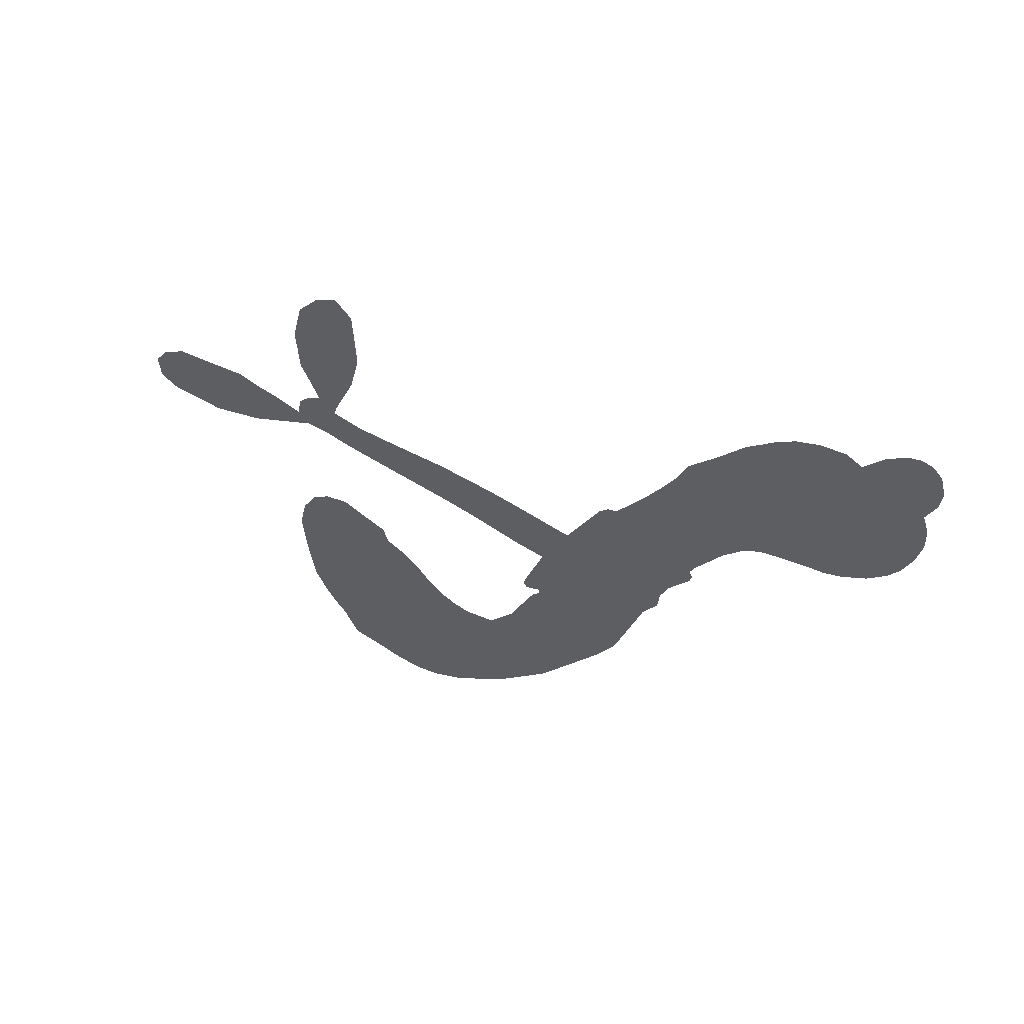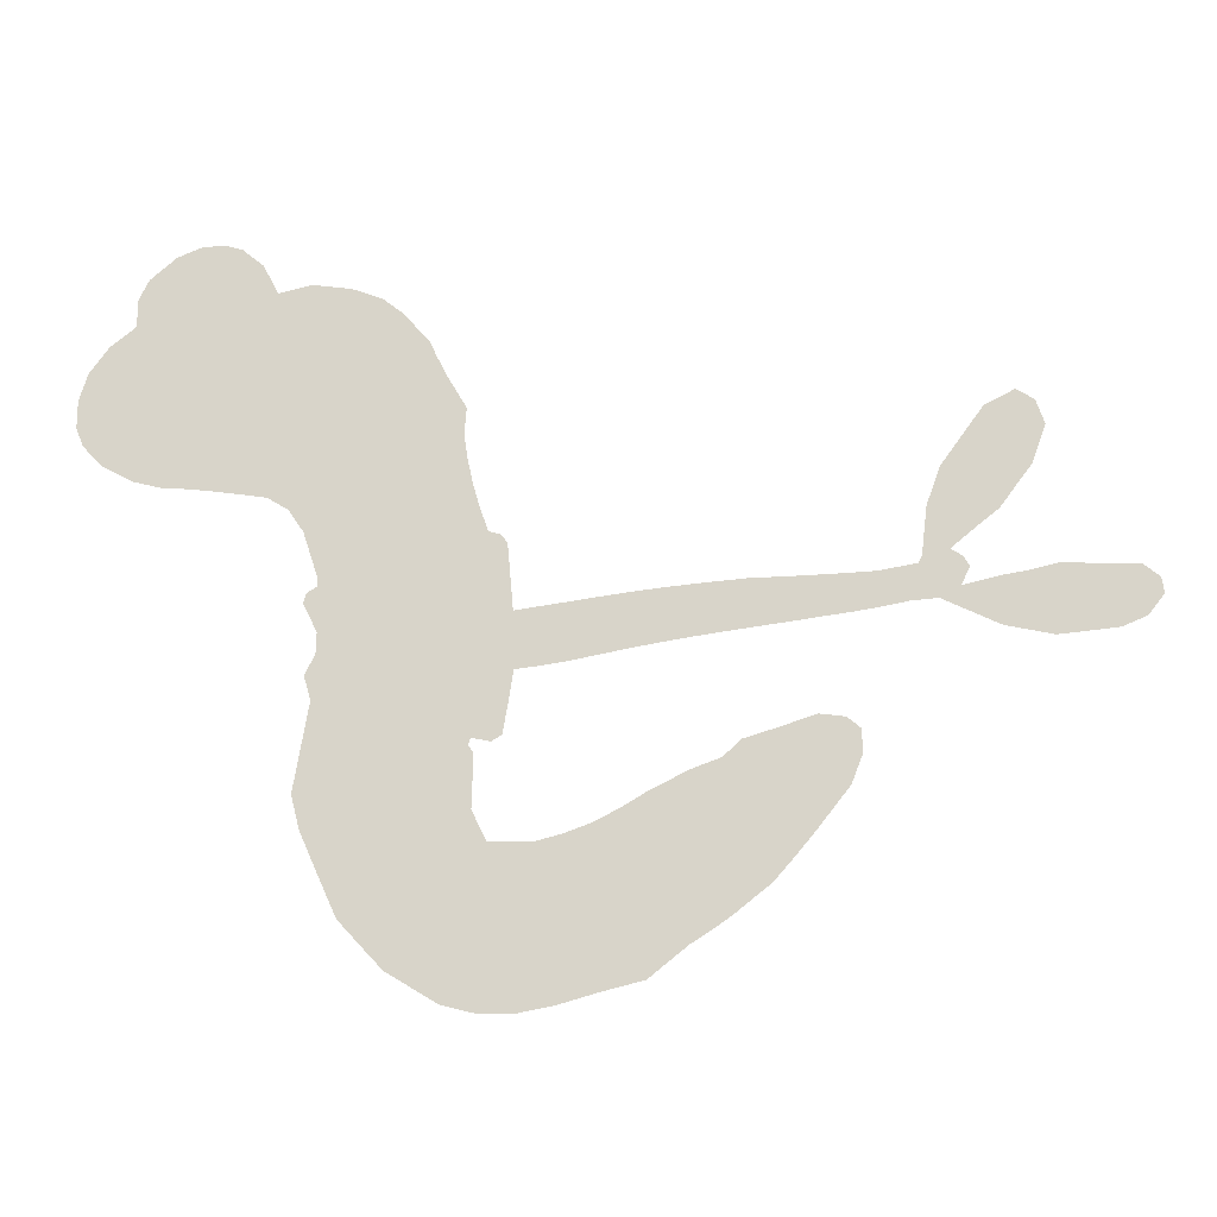
<metadata>
{"format":"obj","ext":"obj","renderer":"f3d","projection":"perspective","resolution":1024,"background":"white","views":[{"elev":-39.1,"azim":146.3,"up":"+Z"},{"elev":-15.8,"azim":3.5,"up":"+Y"}]}
</metadata>
<code>
v 187.9 1053 0.2257
v 217.2 1093 0.2142
v 255.2 1124 0.1893
v 254.8 1164 0.1564
v 270.5 1197 0.1258
v 310.1 1232 0
v 346.4 1247 0.102
v 380 1249 0.135
v 407.5 1241 0.1547
v 439.4 1215 0.1819
v 462.2 1171 0.2241
v 511.6 1183 0.2597
v 571.1 1175 0.2811
v 617 1158 0.2947
v 648.5 1134 0.3046
v 685.8 1092 0.3194
v 742.3 987.1 0.357
v 738.9 947.6 0.3705
v 775.8 800.3 0.4716
v 793.5 795.8 0.486
v 803.4 782.3 0.5
v 812 683.2 0.5272
v 1142 724.7 0.6118
v 1381 742.4 0.6795
v 1386 753 0.6864
v 1415 884.6 0.7179
v 1480 974.6 0.7338
v 1526 998.4 0.7382
v 1553 981.5 0.741
v 1566 944.6 0.75
v 1544 885.7 0.73
v 1497 821.6 0.7164
v 1425 762.6 0.6913
v 1444 751.1 0.6867
v 1452 736.4 0.6845
v 1439 709 0.6806
v 1495 722.7 0.6797
v 1578 740 0.6797
v 1691 735.3 0.6797
v 1715 716.2 0.6797
v 1718 692.4 0.6797
v 1694 661.2 0.6797
v 1657 645.4 0.6797
v 1567 635.8 0.6797
v 1407 691.3 0.6784
v 813.9 597.8 0.5463
v 798.7 505 0.5748
v 783.3 494.9 0.5774
v 755 500.8 0.5876
v 750.8 490.6 0.6008
v 758.1 480.6 0.6103
v 756.9 399.8 0.669
v 778.5 354.6 0.7013
v 841.2 353.2 0.6935
v 1003 423.7 0.5832
v 1054 450.5 0.546
v 1104 468.9 0.5055
v 1129 493.8 0.4795
v 1236 528.3 0.3786
v 1275 523.6 0.324
v 1295 507 0.25
v 1297 472.5 0.3476
v 1279 428.2 0.4048
v 1170 294.2 0.5381
v 1056 210.3 0.6229
v 997.6 163.2 0.662
v 933.3 146.7 0.6969
v 816.9 118.3 0.7854
v 770.5 118.5 0.8353
v 716.9 132.1 1
v 640.3 178.1 0.7852
v 574.1 249.5 0.7241
v 518.7 373.3 0.6592
v 505.9 423.9 0.64
v 528.8 557.5 0.5732
v 518.4 593.1 0.5548
v 533.8 624.7 0.5366
v 534.8 655.7 0.5138
v 513.7 699 0.488
v 518.6 713.9 0.4836
v 532.7 722.9 0.475
v 532.8 737.7 0.4601
v 510.9 804.8 0.3966
v 487.9 838.2 0.3579
v 456.7 856.9 0.3262
v 303.3 874.5 0.2586
v 262.5 884.7 0.2511
v 214.2 909.6 0.2439
v 185.4 940.3 0.2394
v 174.1 968 0.2368
v 174.6 1011 0.2319
v 1098 646.2 0.5994
v 1394 734 0.682
v 554.9 725.5 0.4707
v 732.9 503.4 0.5938
v 758.1 440.2 0.6381
v 533.8 700.5 0.4874
v 773 771.8 0.4858
v 806.8 551.9 0.5622
v 1247 667.5 0.6359
v 1405 753.1 0.688
v 1325 679.4 0.6569
v 1366 687.6 0.6682
v 524.3 677.7 0.4976
v 745.8 525.9 0.5788
v 1394 827.1 0.7066
v 1420 732.2 0.6836
v 1407 793.1 0.6984
v 1262 487.6 0.3594
v 1681 699 0.6797
v 555.8 771.5 0.4356
v 735.1 474.3 0.6142
v 550.7 677.3 0.5014
v 229 973.8 0.2382
v 380 1197 0.1552
v 486.4 887.3 0.3324
v 807.8 732.4 0.5019
v 775.6 522.8 0.574
v 1262 728.8 0.6416
v 1323 732.1 0.6585
v 695.4 538 0.5787
v 716.8 789.2 0.4567
v 576 637.2 0.5268
v 538.4 845.3 0.378
v 762.8 564.8 0.5604
v 1377 712.7 0.6737
v 679.3 487.1 0.6088
v 1343 708.3 0.6633
v 1306 704.7 0.6528
v 566.2 587.4 0.5563
v 1160 428 0.4835
v 1495 650.6 0.6798
v 1518 956.2 0.7367
v 1460 791.8 0.7065
v 1634 737.3 0.6797
v 319.9 1152 0.1614
v 1286 672.9 0.6462
v 1137 456.6 0.4878
v 1465 682.1 0.6796
v 1103 399.3 0.5314
v 1182 510.3 0.436
v 1175 468.2 0.4558
v 586.1 1084 0.2996
v 791.1 192.3 0.7746
v 219.9 1019 0.2303
v 296.5 945.1 0.2508
v 341.8 1208 0.111
v 635.1 727.6 0.4757
v 690.5 420.1 0.6496
v 1448 929.9 0.7265
v 1435 822.8 0.709
v 284.9 1144 0.1686
v 307 1079 0.2103
v 310.7 1116 0.189
v 373.2 1085 0.2197
v 350.6 1122 0.1922
v 1227 360.9 0.4788
v 1218 481.1 0.4135
v 611.1 1118 0.2993
v 661.9 967.5 0.3529
v 792.9 152.1 0.8021
v 289.3 909.6 0.2536
v 376.3 868.2 0.2803
v 253.5 936.9 0.2454
v 591.7 739.1 0.4638
v 727.3 419.9 0.6517
v 707.3 363.3 0.6851
v 338.8 1090 0.2092
v 347.3 1025 0.2398
v 412.1 1133 0.2106
v 358.5 1162 0.1665
v 567 1127 0.2852
v 635.5 1074 0.3145
v 704.3 967.3 0.3597
v 875.1 129.7 0.7377
v 743.1 174 0.8371
v 592.5 691.9 0.4939
v 624 802.9 0.4282
v 384.1 1117 0.2071
v 425.4 1079 0.2406
v 712.1 1038 0.3381
v 547.9 808.4 0.4059
v 824.1 171.8 0.7629
v 845 232.5 0.7213
v 595.6 777.4 0.4387
v 687.2 1003 0.3449
v 752.6 873 0.4135
v 579.9 820.4 0.4069
v 665.3 1041 0.329
v 598.4 895.8 0.3697
v 678.4 898.9 0.3864
v 576.2 861.7 0.3811
v 700.9 930.7 0.3747
v 632.2 853.1 0.4007
v 538 912.8 0.3427
v 744.6 909.7 0.3907
v 544.2 878.4 0.3617
v 714.2 883.6 0.4009
v 677.2 858.1 0.408
v 718.8 846 0.4239
v 685.3 818.6 0.4322
v 763 836.5 0.4395
v 668.6 777.8 0.4521
v 732.6 817.8 0.4445
v 506.4 856.7 0.3566
v 701.2 508.2 0.5947
v 667.1 519.3 0.5908
v 642.8 578.8 0.5591
v 614.8 484.6 0.6117
v 1535 922.2 0.7369
v 1490 921.9 0.7299
v 1461 886.2 0.722
v 279.5 1004 0.2361
v 266.5 970.7 0.2418
v 724.3 699.4 0.5029
v 261.2 1078 0.211
v 419.3 921.9 0.2908
v 744 362.9 0.6893
v 727.5 294.4 0.7251
v 753.5 323.3 0.7096
v 720.2 329.8 0.705
v 657.9 323.5 0.7037
v 691.6 306.6 0.7171
v 786.5 265.5 0.7315
v 649.9 252.9 0.7473
v 760.6 289.1 0.7248
v 741.1 239.7 0.7615
v 800.7 311.3 0.71
v 663.2 286.4 0.7274
v 545.9 311.6 0.6901
v 695.6 250.9 0.7569
v 420.4 1176 0.1933
v 391.4 1161 0.1846
v 538 1154 0.2717
v 495.3 1138 0.2538
v 527.9 1110 0.2745
v 480 1083 0.2617
v 666.9 1113 0.3118
v 637.3 1105 0.3078
v 747.9 142.9 0.8842
v 691.5 177.4 0.8518
v 400.3 1032 0.2505
v 698.7 1065 0.3281
v 592 1004 0.3236
v 605 603.1 0.5464
v 603 557.3 0.5721
v 659.6 647.6 0.5222
v 617.4 642.4 0.5242
v 646.5 614.9 0.5395
v 693.4 587.5 0.5533
v 581.4 416.5 0.6463
v 1438 857.9 0.7155
v 1475 852.1 0.7185
v 1520 853.4 0.7232
v 1506 887.7 0.7269
v 247.3 1000 0.2347
v 256.1 1039 0.2253
v 297.6 1040 0.2266
v 771.2 703.4 0.5093
v 707.7 744.7 0.4783
v 281.4 1103 0.1974
v 448.9 892.6 0.3121
v 462.2 936.9 0.3038
v 415.3 863 0.2987
v 343 913.4 0.2655
v 394.7 897.9 0.2851
v 374.2 941.4 0.2703
v 407.7 976.9 0.2714
v 755.6 205.8 0.7878
v 783.3 228.8 0.7543
v 713.7 212.1 0.7952
v 671.9 215.7 0.7847
v 828.6 275.4 0.7124
v 924.1 379.4 0.6428
v 835.4 312.9 0.7002
v 867.5 284.9 0.6932
v 882.7 364.1 0.6703
v 886.3 245.1 0.6962
v 878.2 205.8 0.7136
v 938.5 299.1 0.6548
v 867.3 325 0.6848
v 842.8 199.2 0.7373
v 907.3 176.6 0.7058
v 905.6 279.3 0.6767
v 905.2 324 0.666
v 957.8 189.1 0.6752
v 935.9 339.7 0.6458
v 948.9 242.8 0.6647
v 1001 321.9 0.6146
v 916.6 219.3 0.6883
v 964 400.2 0.6131
v 966.5 319.7 0.6342
v 973 277 0.6426
v 979.1 358 0.6166
v 1005 231.8 0.6397
v 1027 369.6 0.5857
v 810.2 353.5 0.7027
v 454.6 1127 0.2353
v 399.4 1065 0.2374
v 371.5 1052 0.2343
v 428.1 1045 0.2548
v 455.7 1061 0.2592
v 432.4 1004 0.2708
v 508.7 1023 0.2913
v 459.5 1023 0.2734
v 471.3 978.8 0.2928
v 503.8 943.9 0.3173
v 505.8 910.2 0.3315
v 551.9 966.4 0.3253
v 507.8 983.3 0.3044
v 623.6 1033 0.3226
v 586.1 1044 0.3098
v 631.5 993.5 0.337
v 543.1 1064 0.291
v 551.1 1018 0.3071
v 598.9 957.6 0.3424
v 638.1 543.5 0.5786
v 610.1 521 0.5919
v 517.4 491 0.6113
v 566.6 532.8 0.5866
v 523.1 524.4 0.5936
v 550.3 502.5 0.6036
v 549 453.4 0.628
v 673.5 563.6 0.5663
v 723.7 561.6 0.5645
v 736.5 603.2 0.5454
v 542.5 406.5 0.6483
v 618 300.3 0.7103
v 224 1057 0.2217
v 770.2 737.7 0.4951
v 668.4 742.5 0.472
v 634.3 764.5 0.4535
v 676.1 698.4 0.4968
v 737.7 763.1 0.4769
v 339.5 872.2 0.2675
v 430.9 949.8 0.2876
v 380.2 1005 0.2543
v 348.1 981.2 0.2533
v 316.7 1006 0.2406
v 995.1 197.4 0.6543
v 1020 277.6 0.6182
v 450.7 1095 0.2449
v 513.1 1079 0.2761
v 570.4 932.5 0.3446
v 588.5 455.5 0.6271
v 635.4 426.3 0.6437
v 511.6 457.5 0.6271
v 775.3 598.3 0.5475
v 792.8 640.6 0.5353
v 699 626.7 0.5342
v 741.4 650.3 0.5264
v 737.3 727.9 0.4925
v 636.6 685.9 0.4999
v 332.9 950 0.2572
v 1045 247.4 0.6153
v 1115 250.1 0.5793
v 1083 311.1 0.5739
v 1086 229.6 0.6006
v 1081 268.8 0.5895
v 1119 292.3 0.5625
v 1053 289.6 0.5968
v 1048 331.8 0.5858
v 1125 348.1 0.538
v 1069 372.4 0.561
v 1068 412.2 0.5482
v 1092 435.2 0.525
v 1029 436.4 0.5649
v 956.7 621.9 0.5668
v 972.9 706.9 0.5732
v 771.1 669.1 0.5228
v 701.3 664.9 0.5162
v 1146 319.6 0.5385
v 1175 368.3 0.5021
v 1199 327.4 0.5102
v 1208 431.3 0.4493
v 1039 401.5 0.569
v 886.7 608.1 0.5522
v 1185 403.5 0.4787
v 1254 394.8 0.4437
v 1219 397.4 0.4618
v 1243 430 0.4252
v 891.6 694.9 0.5547
v 822.3 653.6 0.5374
v 851.8 689.1 0.5441
v 1631 687.7 0.6797
v 1604 713.2 0.6797
v 1549 688.7 0.6797
v 1612 640.4 0.6797
v 1591 674.8 0.6797
v 308.4 1189 0.1157
v 701.5 455.9 0.6274
v 662.2 453.5 0.6288
v 638.5 890 0.3826
v 651.5 928.3 0.3671
v 649.5 823.9 0.4213
v 606.8 213.8 0.7518
v 612 252.4 0.7348
v 996.3 387.9 0.5978
v 574.6 360.2 0.6725
v 618.5 347.6 0.685
v 659.8 374.1 0.6748
v 604.8 384.9 0.6639
v 688.4 388.5 0.6685
v 635.1 394.4 0.6614
v 1091 346.1 0.5572
v 1141 390.3 0.5116
v 1127 422.9 0.5075
v 876.5 651.9 0.5506
v 850.5 602.5 0.5468
v 917.4 639.4 0.5592
v 932 701.1 0.564
v 1026 634.9 0.5828
v 952 664.1 0.5674
v 991.4 628.6 0.5747
v 1057 716.7 0.5922
v 1002 672.6 0.5786
v 1047 674.1 0.5888
v 1015 712.1 0.5826
v 1062 640.7 0.591
v 1536 729.8 0.6797
v 1507 686.2 0.6797
v 1531 643.1 0.6797
v 614.9 926.8 0.3594
v 532.2 342.5 0.6737
v 583.9 320.7 0.6931
v 559.9 280.6 0.7075
v 592.5 280.4 0.7149
v 848.5 634.5 0.545
v 1202 726.4 0.6259
v 1233 701.8 0.6334
v 1171 656.6 0.6169
v 1208 661.8 0.6262
v 1185 692.1 0.6213
v 1142 685.5 0.6111
v 1099 720.8 0.6019
v 1086 683.7 0.5981
v 868.6 173 0.7309
v 841 142.7 0.7601
f 112 206 391
f 186 160 174
f 75 130 76
f 203 122 201
f 105 121 206
f 45 107 93
f 51 50 112
f 123 78 77
f 89 88 114
f 125 118 99
f 1 91 145
f 162 164 87
f 25 108 106
f 43 42 110
f 80 79 97
f 126 93 24
f 58 138 142
f 179 299 180
f 128 129 102
f 105 125 325
f 52 166 167
f 143 159 172
f 240 176 70
f 142 138 131
f 176 240 161
f 223 231 219
f 59 158 109
f 95 112 50
f 117 21 98
f 113 94 97
f 97 104 113
f 104 78 113
f 349 383 22
f 166 112 391
f 105 95 49
f 74 73 327
f 51 112 96
f 82 94 111
f 107 34 101
f 52 218 53
f 323 345 322
f 203 260 122
f 90 89 114
f 167 221 218
f 145 256 257
f 91 90 114
f 298 232 170
f 98 19 334
f 282 183 437
f 77 76 130
f 4 3 152
f 152 5 4
f 56 365 366
f 45 126 103
f 115 9 8
f 8 7 147
f 45 139 36
f 106 151 252
f 147 7 6
f 381 158 375
f 114 145 91
f 246 208 245
f 136 154 156
f 10 9 115
f 19 122 334
f 205 83 124
f 17 174 18
f 84 205 116
f 165 111 94
f 182 83 111
f 162 146 164
f 239 15 159
f 206 207 127
f 129 137 102
f 236 234 235
f 350 250 326
f 172 159 14
f 180 302 342
f 126 45 93
f 322 318 320
f 239 238 15
f 211 150 212
f 5 152 390
f 136 152 154
f 25 93 101
f 31 30 210
f 107 45 36
f 124 192 197
f 161 183 144
f 119 430 137
f 120 119 129
f 296 364 376
f 359 361 355
f 287 274 285
f 363 373 406
f 276 285 281
f 50 49 95
f 53 218 220
f 275 54 297
f 49 48 118
f 126 128 103
f 274 287 294
f 58 57 138
f 78 123 113
f 407 406 131
f 118 105 49
f 375 158 142
f 68 161 69
f 61 109 62
f 421 139 132
f 109 60 59
f 166 52 96
f 423 394 160
f 60 109 61
f 348 349 351
f 85 84 116
f 141 58 142
f 162 87 86
f 43 110 385
f 134 32 151
f 386 385 135
f 110 42 41
f 110 135 385
f 102 103 128
f 57 366 407
f 40 110 41
f 40 39 110
f 421 387 420
f 119 137 129
f 141 158 59
f 37 36 139
f 105 206 95
f 47 118 48
f 94 81 97
f 95 206 112
f 430 433 432
f 432 100 430
f 413 416 369
f 82 81 94
f 177 165 94
f 98 20 19
f 98 21 20
f 97 79 104
f 63 62 109
f 108 151 106
f 117 330 259
f 210 133 211
f 93 107 101
f 83 82 111
f 259 22 117
f 348 99 46
f 47 99 118
f 24 93 25
f 132 139 45
f 35 34 107
f 126 24 128
f 101 34 33
f 118 125 105
f 130 123 77
f 115 8 147
f 128 24 120
f 108 101 33
f 27 133 28
f 108 33 134
f 255 253 254
f 185 111 165
f 28 133 29
f 133 30 29
f 129 128 120
f 110 39 135
f 159 15 14
f 145 114 256
f 193 160 394
f 101 108 25
f 389 388 385
f 36 35 107
f 168 154 153
f 81 80 97
f 372 373 363
f 151 108 134
f 214 114 164
f 145 257 329
f 163 265 335
f 179 233 171
f 390 6 5
f 147 390 171
f 113 123 177
f 177 123 248
f 209 346 392
f 397 396 225
f 261 154 152
f 27 150 211
f 253 252 151
f 152 136 390
f 3 2 216
f 168 169 300
f 261 152 3
f 168 156 154
f 261 153 154
f 234 236 172
f 179 156 155
f 147 171 115
f 64 374 372
f 375 380 381
f 141 142 158
f 142 131 375
f 172 14 13
f 143 173 239
f 308 205 197
f 196 198 187
f 283 175 67
f 161 144 176
f 264 266 163
f 214 146 213
f 85 262 264
f 262 85 116
f 114 88 164
f 87 164 88
f 177 94 113
f 332 148 331
f 112 166 96
f 166 149 403
f 346 209 345
f 223 219 221
f 169 168 153
f 155 156 168
f 265 162 86
f 162 265 146
f 179 180 170
f 11 10 232
f 136 156 171
f 171 156 179
f 12 234 13
f 172 13 234
f 173 311 189
f 189 311 313
f 16 173 189
f 200 198 199
f 288 280 284
f 183 282 144
f 270 184 224
f 70 176 241
f 245 248 123
f 148 165 177
f 188 194 192
f 188 182 185
f 179 155 299
f 179 170 233
f 299 300 242
f 301 302 180
f 188 192 124
f 17 181 186
f 83 182 124
f 438 161 68
f 437 283 279
f 288 290 286
f 220 226 228
f 332 165 148
f 188 185 178
f 17 186 174
f 189 186 181
f 174 193 18
f 185 182 111
f 202 187 200
f 182 188 124
f 16 189 243
f 311 173 312
f 189 313 186
f 194 190 192
f 18 193 196
f 194 188 178
f 190 195 197
f 160 193 174
f 198 196 193
f 122 204 201
f 393 194 199
f 160 313 316
f 304 314 343
f 190 197 192
f 198 193 191
f 197 195 308
f 199 191 393
f 198 191 199
f 395 194 178
f 198 200 187
f 201 200 199
f 204 19 202
f 395 199 194
f 201 395 203
f 332 178 185
f 204 202 200
f 260 331 333
f 201 204 200
f 19 204 122
f 83 205 84
f 197 205 124
f 207 206 121
f 206 127 391
f 324 317 207
f 130 320 246
f 250 350 249
f 123 130 245
f 127 207 209
f 207 121 324
f 30 133 210
f 133 27 211
f 150 26 212
f 210 211 255
f 252 212 26
f 253 255 212
f 146 354 339
f 258 153 216
f 146 214 164
f 256 214 213
f 353 247 333
f 348 46 349
f 2 1 329
f 216 257 258
f 307 263 308
f 354 267 338
f 52 167 218
f 221 220 218
f 221 167 223
f 269 270 227
f 219 226 220
f 53 220 228
f 167 222 223
f 219 220 221
f 402 400 404
f 328 225 229
f 222 229 223
f 269 227 271
f 226 227 224
f 224 273 228
f 397 72 396
f 71 70 241
f 227 226 219
f 226 224 228
f 223 229 231
f 144 269 176
f 273 224 184
f 297 53 228
f 399 251 327
f 231 229 225
f 400 402 399
f 426 427 425
f 71 241 272
f 219 231 227
f 10 115 232
f 233 115 171
f 170 232 233
f 115 233 232
f 11 235 12
f 234 12 235
f 11 232 298
f 236 143 172
f 235 11 298
f 235 237 343
f 299 301 180
f 237 302 304
f 143 239 159
f 173 16 238
f 173 238 239
f 70 69 240
f 161 240 69
f 176 269 271
f 271 231 272
f 338 268 337
f 262 263 217
f 314 312 143
f 189 181 243
f 316 313 244
f 246 245 130
f 249 248 245
f 319 322 321
f 318 207 317
f 250 249 208
f 215 260 333
f 249 245 208
f 248 247 353
f 250 208 324
f 247 248 249
f 325 250 324
f 325 326 250
f 230 399 424
f 400 222 401
f 106 252 26
f 253 151 32
f 255 254 31
f 212 252 253
f 210 255 31
f 253 32 254
f 212 255 211
f 214 256 114
f 257 256 213
f 257 213 258
f 216 2 329
f 339 258 213
f 169 153 258
f 330 117 98
f 326 351 350
f 331 260 203
f 259 330 352
f 3 216 261
f 153 261 216
f 263 262 116
f 266 264 262
f 310 304 305
f 301 242 303
f 265 266 267
f 266 262 217
f 267 266 217
f 265 163 266
f 268 267 217
f 268 338 267
f 263 336 217
f 268 303 337
f 270 269 144
f 227 231 271
f 270 144 282
f 227 270 224
f 272 231 225
f 176 271 241
f 272 225 396
f 241 271 272
f 184 278 276
f 228 273 275
f 276 284 285
f 285 274 277
f 273 276 275
f 284 276 278
f 184 276 273
f 54 275 281
f 175 283 437
f 276 281 275
f 279 184 282
f 278 184 279
f 437 279 282
f 290 288 284
f 376 398 296
f 277 54 281
f 282 184 270
f 438 183 161
f 66 286 67
f 67 286 283
f 279 290 278
f 284 280 285
f 285 280 287
f 277 281 285
f 340 65 295
f 278 290 284
f 292 287 280
f 294 287 292
f 340 286 66
f 341 293 295
f 292 280 293
f 358 359 355
f 279 283 290
f 286 290 283
f 293 280 288
f 291 294 398
f 294 292 289
f 295 293 288
f 289 292 293
f 294 289 296
f 294 291 274
f 340 288 286
f 293 341 289
f 361 362 341
f 365 376 364
f 342 170 180
f 275 297 228
f 237 235 298
f 300 299 155
f 301 299 242
f 168 300 155
f 337 300 169
f 242 337 303
f 342 302 237
f 305 301 303
f 311 312 244
f 336 303 268
f 307 310 306
f 301 305 302
f 305 303 306
f 303 336 306
f 304 302 305
f 307 306 263
f 305 306 310
f 308 263 116
f 307 195 309
f 308 116 205
f 195 307 308
f 309 344 316
f 309 244 315
f 307 309 310
f 315 310 309
f 312 173 143
f 313 311 244
f 314 143 236
f 315 312 314
f 244 309 316
f 186 313 160
f 343 314 236
f 315 314 304
f 315 304 310
f 244 312 315
f 344 309 195
f 393 394 423
f 208 246 317
f 318 317 246
f 75 320 130
f 207 318 209
f 323 251 345
f 320 318 246
f 320 321 322
f 322 319 323
f 320 75 321
f 318 322 209
f 347 74 323
f 327 323 74
f 317 324 208
f 325 324 121
f 105 325 121
f 326 325 125
f 348 326 125
f 350 247 249
f 230 425 399
f 323 327 251
f 427 397 328
f 73 399 327
f 145 329 1
f 216 329 257
f 334 330 98
f 215 352 260
f 332 331 203
f 331 148 333
f 178 332 203
f 332 185 165
f 353 333 148
f 371 247 350
f 122 260 334
f 334 260 352
f 336 263 306
f 265 86 335
f 268 217 336
f 300 337 242
f 337 169 338
f 169 258 339
f 265 354 146
f 146 339 213
f 169 339 338
f 65 340 66
f 288 340 295
f 65 355 295
f 341 295 355
f 237 298 342
f 170 342 298
f 235 343 236
f 304 343 237
f 195 190 344
f 423 344 190
f 346 345 251
f 322 345 209
f 399 425 400
f 391 392 149
f 99 348 125
f 323 319 347
f 413 410 368
f 259 370 22
f 215 351 370
f 326 348 351
f 371 333 247
f 370 351 349
f 371 215 333
f 259 352 215
f 334 352 330
f 148 177 353
f 248 353 177
f 267 354 265
f 339 354 338
f 360 363 357
f 289 341 362
f 357 359 360
f 358 356 359
f 364 140 365
f 360 359 356
f 355 65 358
f 361 359 357
f 356 64 360
f 364 405 140
f 361 357 362
f 355 361 341
f 357 363 405
f 289 362 296
f 360 64 372
f 374 157 373
f 296 362 364
f 362 357 405
f 366 365 140
f 398 376 55
f 366 140 407
f 56 366 57
f 417 415 418
f 365 56 367
f 428 384 383
f 22 370 349
f 215 370 259
f 350 351 371
f 215 371 351
f 373 157 380
f 363 360 372
f 378 375 131
f 373 378 406
f 372 374 373
f 381 380 379
f 365 367 376
f 55 376 367
f 377 410 408
f 46 383 349
f 406 378 131
f 373 380 378
f 63 381 379
f 380 375 378
f 157 379 380
f 63 109 381
f 158 381 109
f 408 382 384
f 22 383 384
f 386 135 38
f 377 408 428
f 428 46 409
f 385 386 389
f 387 386 38
f 389 44 388
f 421 420 37
f 422 44 387
f 386 387 389
f 43 385 388
f 44 389 387
f 171 390 136
f 6 390 147
f 392 391 127
f 166 391 149
f 209 392 127
f 149 392 346
f 394 393 191
f 190 194 393
f 193 394 191
f 423 160 316
f 203 395 178
f 199 395 201
f 272 396 71
f 222 328 229
f 328 397 225
f 291 398 55
f 294 296 398
f 400 328 222
f 401 222 167
f 399 402 251
f 167 403 401
f 404 149 346
f 404 400 401
f 346 251 402
f 166 403 167
f 404 403 149
f 404 401 403
f 346 402 404
f 140 405 363
f 362 405 364
f 407 131 138
f 363 406 140
f 407 138 57
f 140 406 407
f 410 377 368
f 413 411 410
f 428 408 384
f 382 408 410
f 413 414 416
f 382 410 411
f 369 411 413
f 416 414 412
f 436 434 435
f 413 368 414
f 417 416 412
f 92 436 419
f 418 369 416
f 417 419 436
f 139 421 37
f 417 418 416
f 417 412 419
f 387 38 420
f 422 421 132
f 344 423 316
f 421 422 387
f 393 423 190
f 72 397 427
f 399 73 424
f 400 425 328
f 425 427 328
f 425 230 426
f 72 427 426
f 46 428 383
f 377 428 409
f 119 429 430
f 137 430 100
f 432 433 431
f 429 23 433
f 434 431 433
f 433 430 429
f 434 433 23
f 415 417 436
f 92 431 434
f 434 436 92
f 434 23 435
f 415 436 435
f 437 183 438
f 68 175 438
f 437 438 175

</code>
